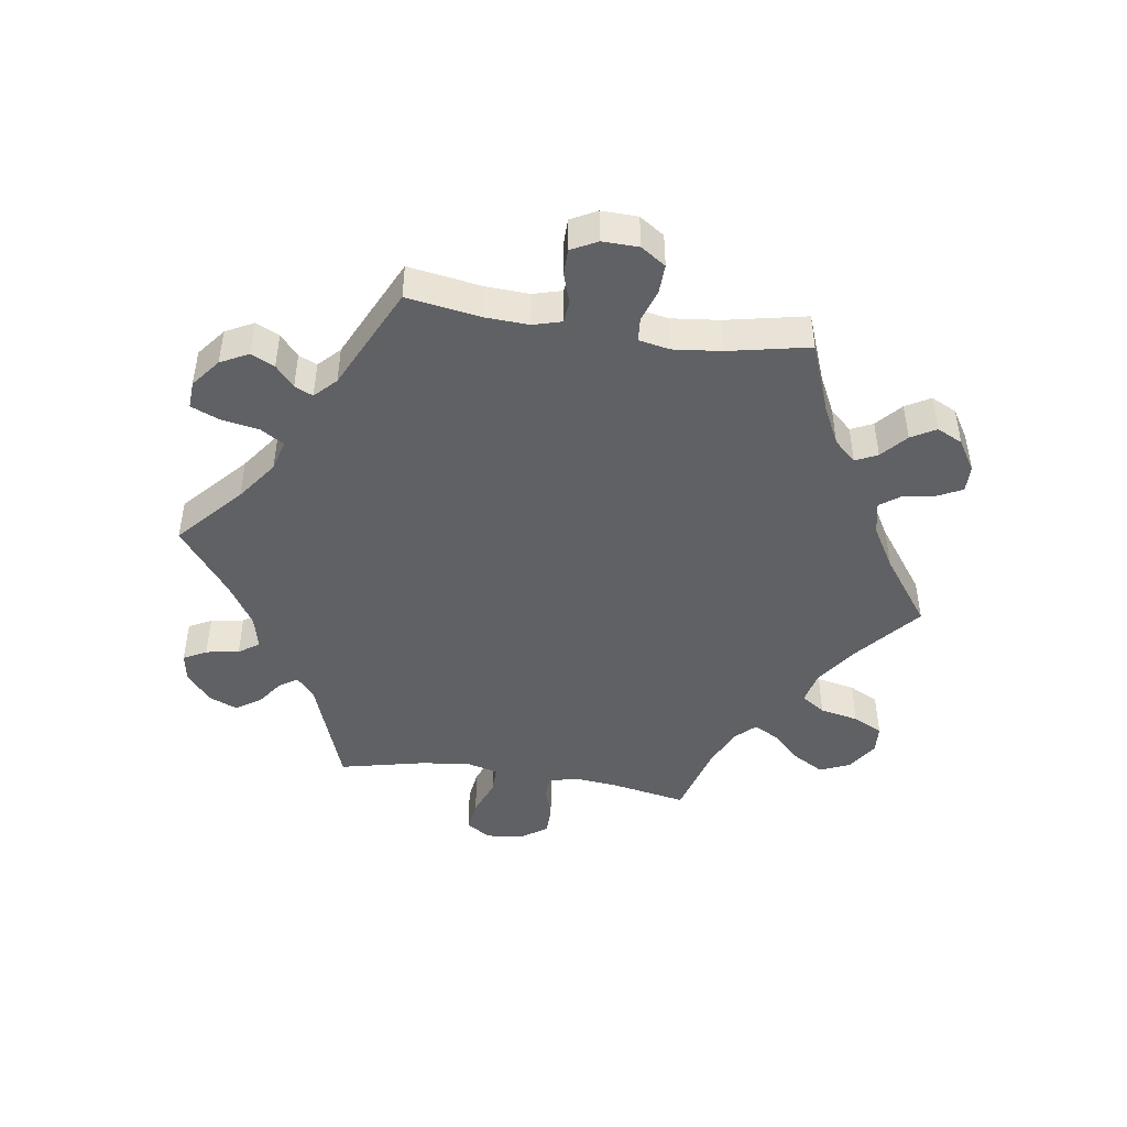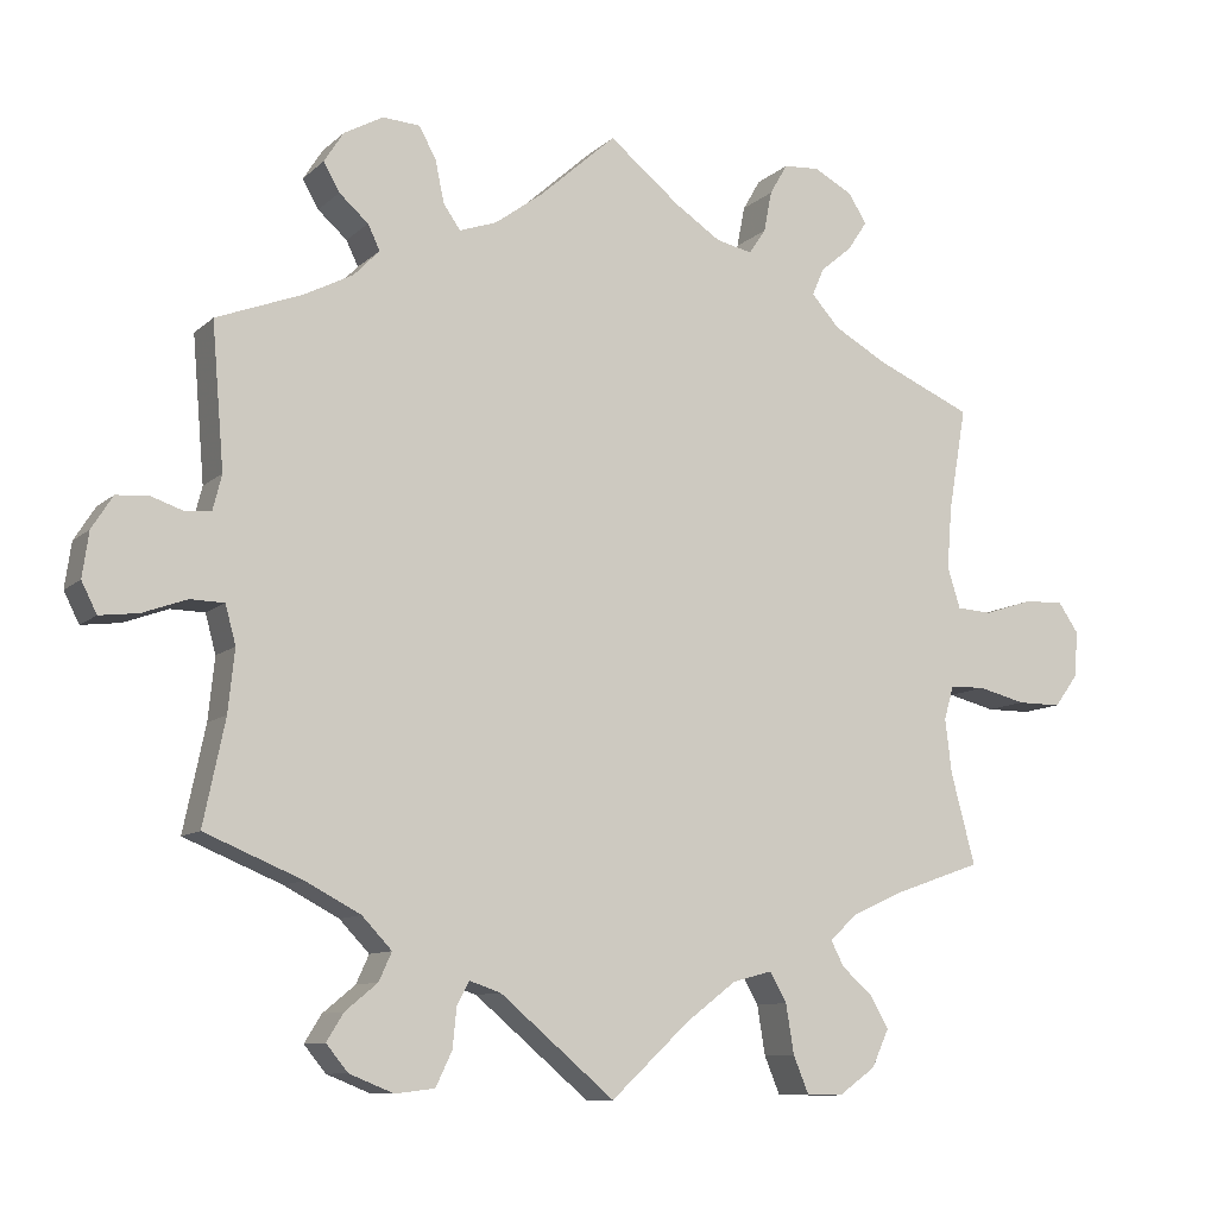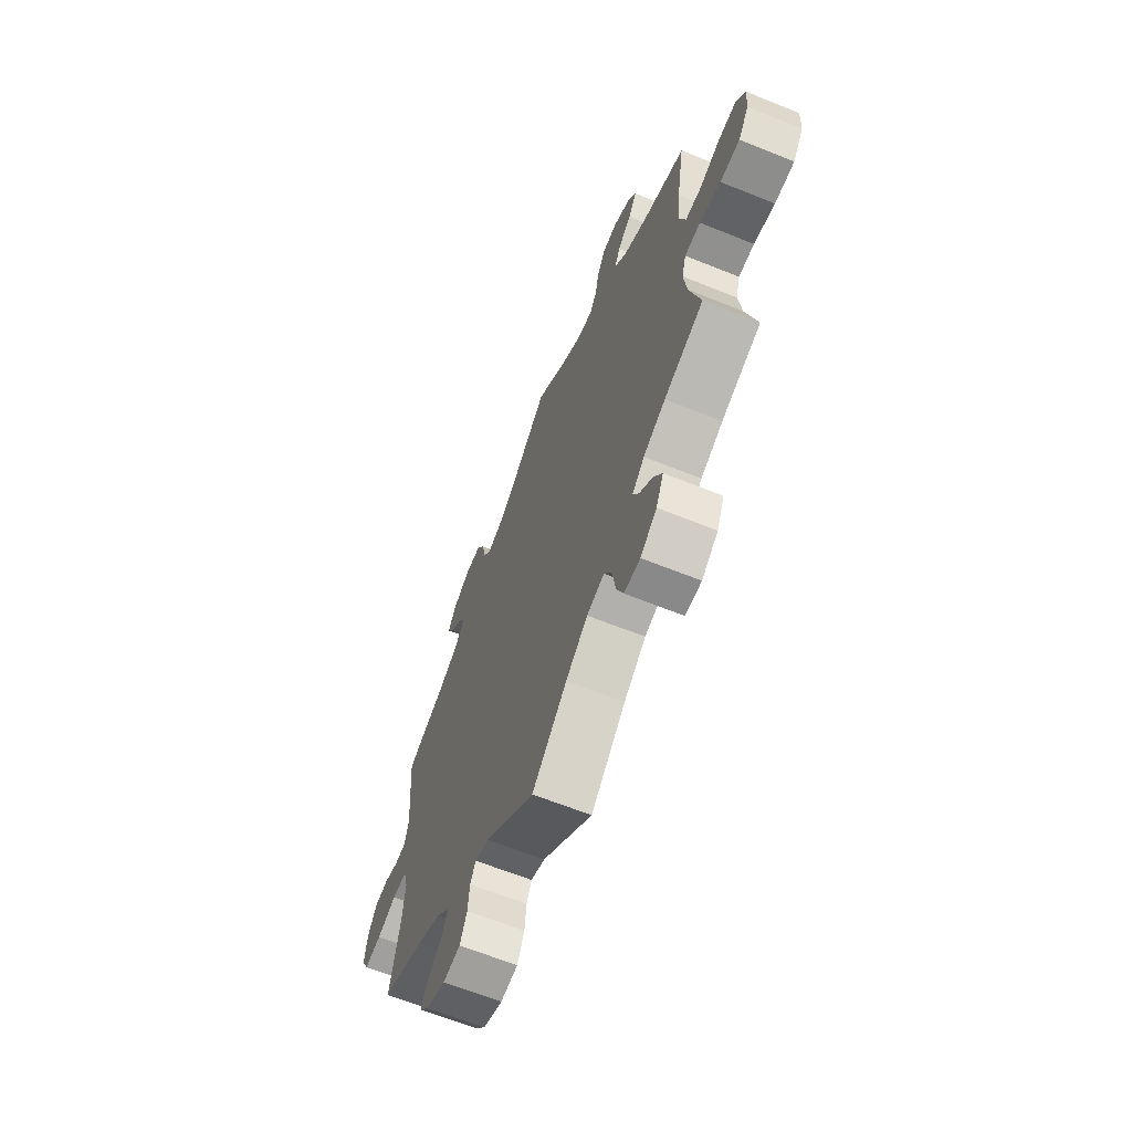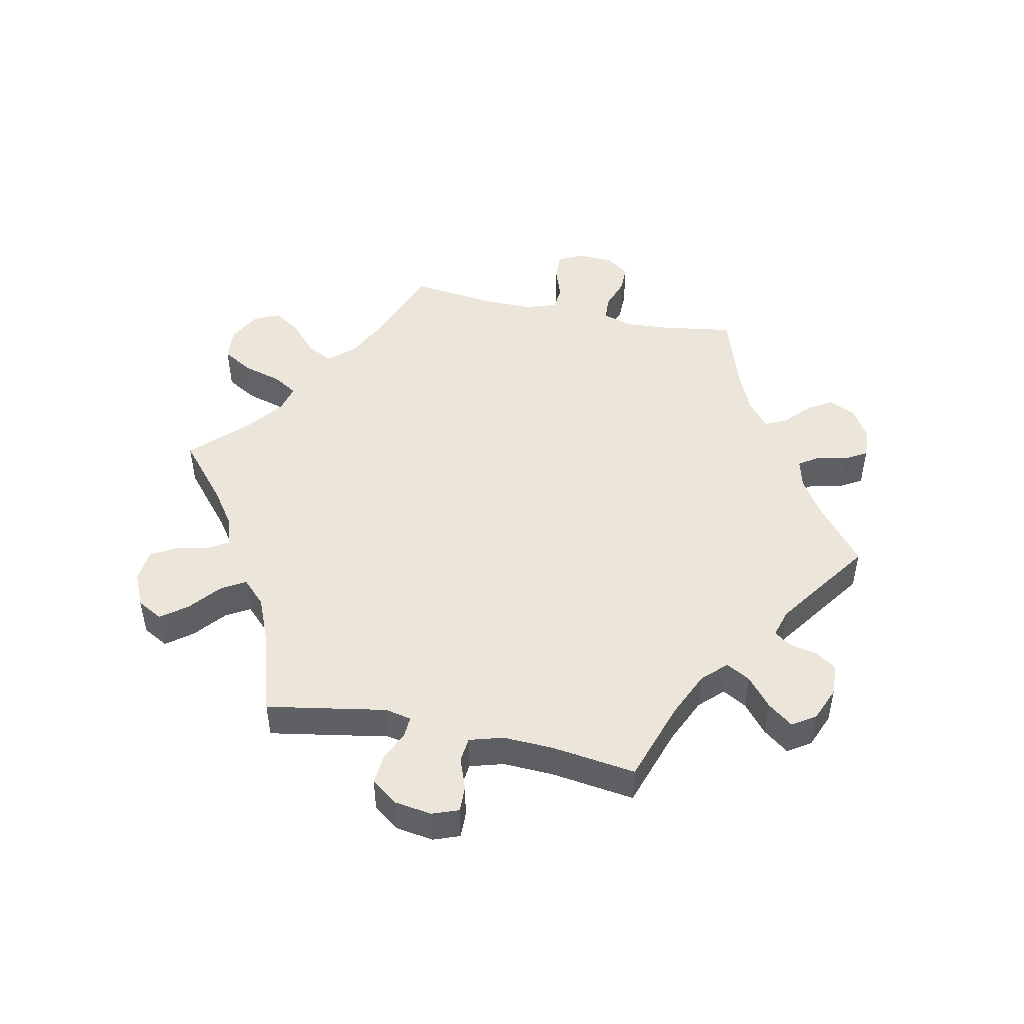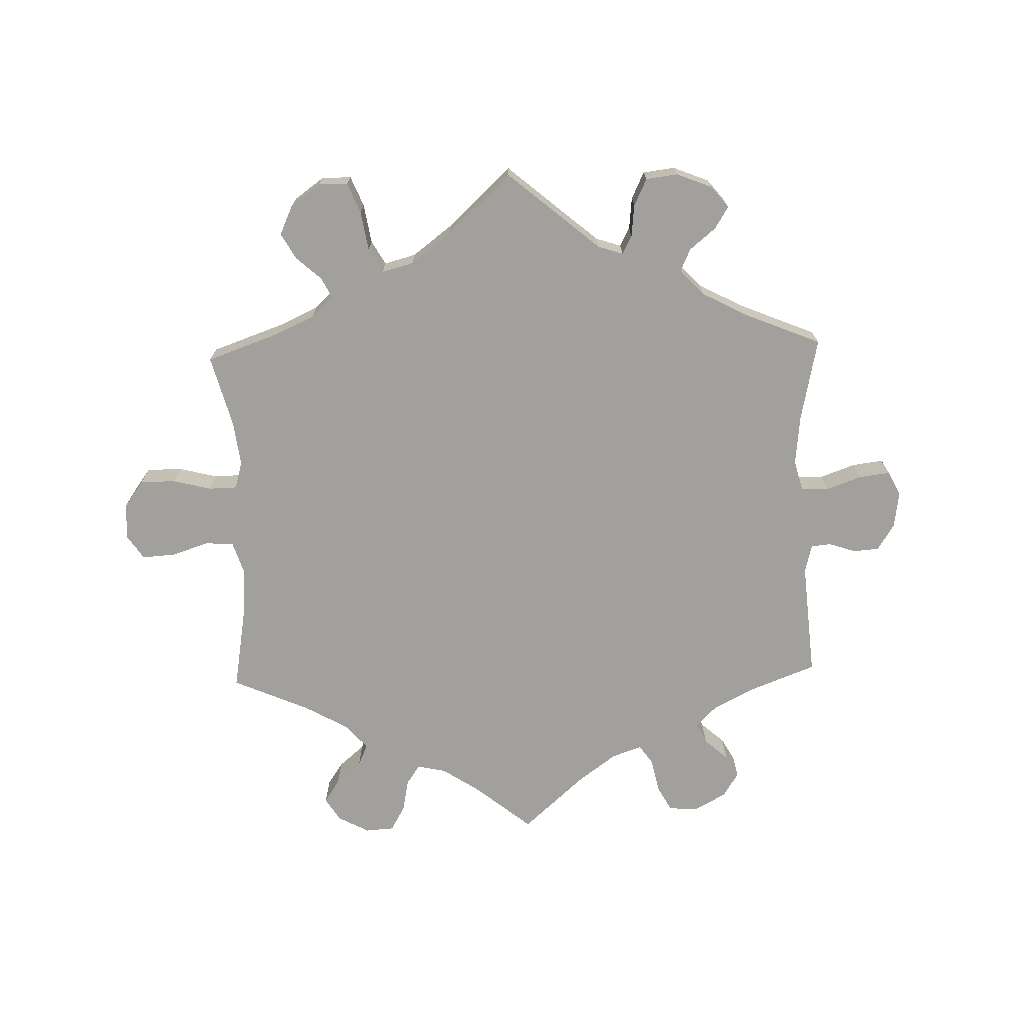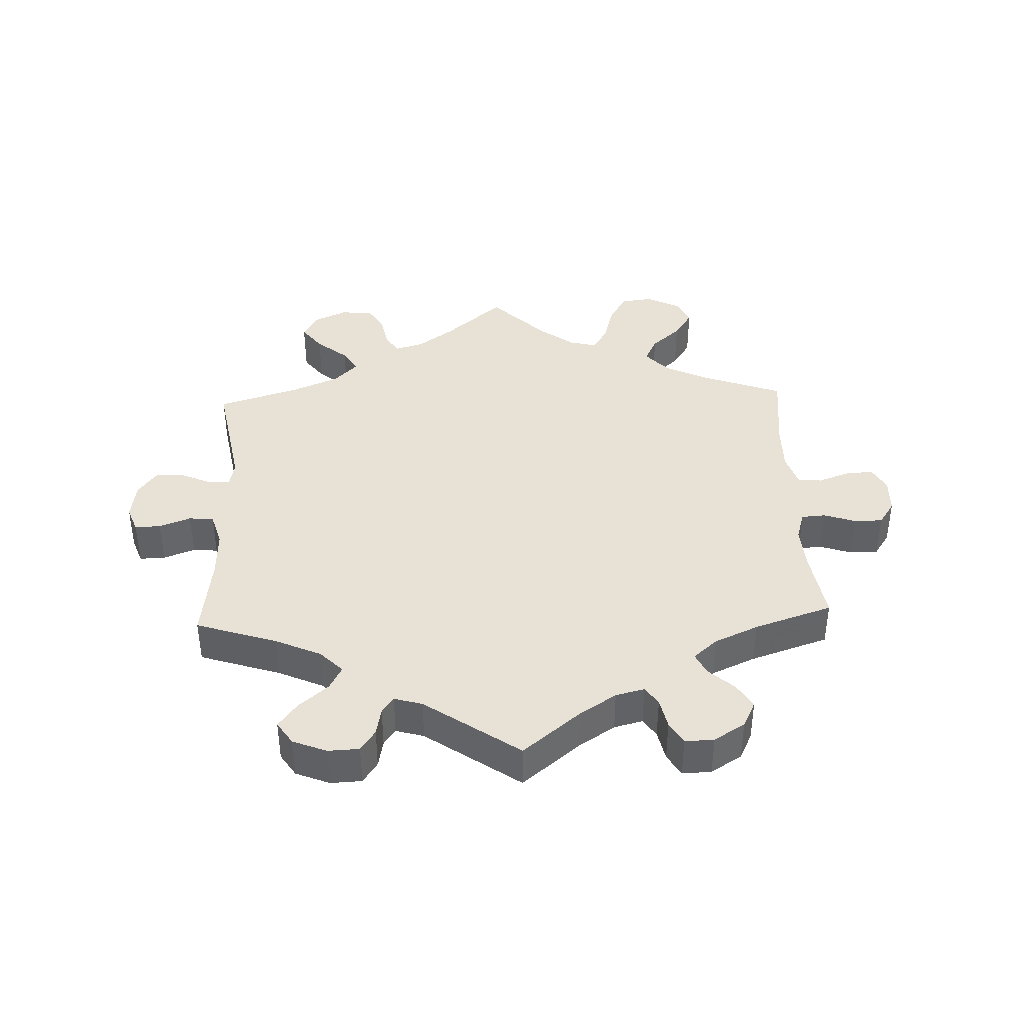
<metadata>
{"format":"obj","ext":"obj","renderer":"f3d","projection":"perspective","resolution":1024,"background":"white","views":[{"elev":-45.6,"azim":-38.7,"up":"+Y"},{"elev":-9.9,"azim":-26.2,"up":"+Z"},{"elev":-64.4,"azim":67.9,"up":"+Z"},{"elev":47.9,"azim":-137.9,"up":"+Y"},{"elev":-71.7,"azim":-178.3,"up":"+Y"},{"elev":40.1,"azim":-62.3,"up":"+Y"}]}
</metadata>
<code>
v 0.39 0.07 -0.328
v 0.328 0.07 -0.356
v 0.294 0.07 -0.388
v 0.31 0.07 -0.419
v 0.348 0.07 -0.453
v 0.371 0.07 -0.493
v 0.35 0.07 -0.539
v 0.304 0.07 -0.572
v 0.259 0.07 -0.571
v 0.24 0.07 -0.525
v 0.23 0.07 -0.464
v 0.209 0.07 -0.427
v 0.16 0.07 -0.44
v 0.098 0.07 -0.487
v 0 0.07 -0.578
v -0.142 0.07 -0.458
v -0.181 0.07 -0.445
v -0.196 0.07 -0.474
v -0.201 0.07 -0.523
v -0.221 0.07 -0.565
v -0.27 0.07 -0.571
v -0.325 0.07 -0.549
v -0.352 0.07 -0.516
v -0.331 0.07 -0.482
v -0.291 0.07 -0.449
v -0.275 0.07 -0.414
v -0.312 0.07 -0.375
v -0.38 0.07 -0.339
v -0.501 0.07 -0.289
v -0.474 0.07 -0.16
v -0.466 0.07 -0.083
v -0.479 0.07 -0.035
v -0.521 0.07 -0.034
v -0.576 0.07 -0.054
v -0.624 0.07 -0.06
v -0.643 0.07 -0.022
v -0.635 0.07 0.034
v -0.609 0.07 0.075
v -0.569 0.07 0.078
v -0.528 0.07 0.064
v -0.497 0.07 0.067
v -0.486 0.07 0.111
v -0.501 0.07 0.289
v -0.394 0.07 0.33
v -0.334 0.07 0.361
v -0.302 0.07 0.394
v -0.317 0.07 0.425
v -0.353 0.07 0.457
v -0.373 0.07 0.492
v -0.349 0.07 0.53
v -0.3 0.07 0.557
v -0.254 0.07 0.554
v -0.233 0.07 0.515
v -0.222 0.07 0.463
v -0.201 0.07 0.433
v -0.155 0.07 0.449
v -0.095 0.07 0.493
v 0 0.07 0.578
v 0.089 0.07 0.506
v 0.145 0.07 0.469
v 0.19 0.07 0.459
v 0.211 0.07 0.49
v 0.221 0.07 0.541
v 0.243 0.07 0.579
v 0.287 0.07 0.582
v 0.336 0.07 0.556
v 0.358 0.07 0.52
v 0.334 0.07 0.484
v 0.295 0.07 0.451
v 0.28 0.07 0.417
v 0.315 0.07 0.378
v 0.381 0.07 0.341
v 0.5 0.07 0.289
v 0.478 0.07 0.161
v 0.472 0.07 0.084
v 0.488 0.07 0.034
v 0.532 0.07 0.031
v 0.59 0.07 0.05
v 0.641 0.07 0.053
v 0.666 0.07 0.016
v 0.663 0.07 -0.04
v 0.633 0.07 -0.081
v 0.578 0.07 -0.081
v 0.519 0.07 -0.066
v 0.475 0.07 -0.067
v 0.463 0.07 -0.109
v 0.471 0.07 -0.176
v 0.501 0.07 -0.289
v 0.39 0 -0.328
v 0.328 0 -0.356
v 0.294 0 -0.388
v 0.31 0 -0.419
v 0.348 0 -0.453
v 0.371 0 -0.493
v 0.35 0 -0.539
v 0.304 0 -0.572
v 0.259 0 -0.571
v 0.24 0 -0.525
v 0.23 0 -0.464
v 0.209 0 -0.427
v 0.16 0 -0.44
v 0.098 0 -0.487
v 0 0 -0.578
v -0.142 0 -0.458
v -0.181 0 -0.445
v -0.196 0 -0.474
v -0.201 0 -0.523
v -0.221 0 -0.565
v -0.27 0 -0.571
v -0.325 0 -0.549
v -0.352 0 -0.516
v -0.331 0 -0.482
v -0.291 0 -0.449
v -0.275 0 -0.414
v -0.312 0 -0.375
v -0.38 0 -0.339
v -0.501 0 -0.289
v -0.474 0 -0.16
v -0.466 0 -0.083
v -0.479 0 -0.035
v -0.521 0 -0.034
v -0.576 0 -0.054
v -0.624 0 -0.06
v -0.643 0 -0.022
v -0.635 0 0.034
v -0.609 0 0.075
v -0.569 0 0.078
v -0.528 0 0.064
v -0.497 0 0.067
v -0.486 0 0.111
v -0.501 0 0.289
v -0.394 0 0.33
v -0.334 0 0.361
v -0.302 0 0.394
v -0.317 0 0.425
v -0.353 0 0.457
v -0.373 0 0.492
v -0.349 0 0.53
v -0.3 0 0.557
v -0.254 0 0.554
v -0.233 0 0.515
v -0.222 0 0.463
v -0.201 0 0.433
v -0.155 0 0.449
v -0.095 0 0.493
v 0 0 0.578
v 0.089 0 0.506
v 0.145 0 0.469
v 0.19 0 0.459
v 0.211 0 0.49
v 0.221 0 0.541
v 0.243 0 0.579
v 0.287 0 0.582
v 0.336 0 0.556
v 0.358 0 0.52
v 0.334 0 0.484
v 0.295 0 0.451
v 0.28 0 0.417
v 0.315 0 0.378
v 0.381 0 0.341
v 0.5 0 0.289
v 0.478 0 0.161
v 0.472 0 0.084
v 0.488 0 0.034
v 0.532 0 0.031
v 0.59 0 0.05
v 0.641 0 0.053
v 0.666 0 0.016
v 0.663 0 -0.04
v 0.633 0 -0.081
v 0.578 0 -0.081
v 0.519 0 -0.066
v 0.475 0 -0.067
v 0.463 0 -0.109
v 0.471 0 -0.176
v 0.501 0 -0.289
f 87 88 1
f 86 87 1 2
f 85 86 2 3
f 81 82 83 84
f 81 84 85
f 80 81 85
f 77 78 79 80
f 76 77 80 85
f 75 76 85 3
f 72 73 74
f 71 72 74 75
f 70 71 75 3
f 66 67 68 69
f 66 69 70
f 65 66 70
f 62 63 64 65
f 61 62 65 70
f 60 61 70 3
f 57 58 59
f 56 57 59 60
f 55 56 60 3
f 51 52 53 54
f 47 48 49 50
f 46 47 50 51
f 42 43 44
f 41 42 44 45
f 37 38 39 40
f 37 40 41
f 36 37 41
f 33 34 35 36
f 32 33 36 41
f 31 32 41 45
f 28 29 30
f 27 28 30 31
f 26 27 31 45
f 22 23 24 25
f 22 25 26
f 21 22 26
f 18 19 20 21
f 17 18 21 26
f 14 15 16
f 13 14 16 17
f 12 13 17 26
f 8 9 10 11
f 8 11 12
f 7 8 12
f 4 5 6 7
f 4 7 12
f 46 51 54 55
f 26 45 46 55
f 12 26 55
f 3 4 12 55
f 89 176 175
f 90 89 175 174
f 91 90 174 173
f 172 171 170 169
f 173 172 169
f 173 169 168
f 168 167 166 165
f 173 168 165 164
f 91 173 164 163
f 162 161 160
f 163 162 160 159
f 91 163 159 158
f 157 156 155 154
f 158 157 154
f 158 154 153
f 153 152 151 150
f 158 153 150 149
f 91 158 149 148
f 147 146 145
f 148 147 145 144
f 91 148 144 143
f 142 141 140 139
f 138 137 136 135
f 139 138 135 134
f 132 131 130
f 133 132 130 129
f 128 127 126 125
f 129 128 125
f 129 125 124
f 124 123 122 121
f 129 124 121 120
f 133 129 120 119
f 118 117 116
f 119 118 116 115
f 133 119 115 114
f 113 112 111 110
f 114 113 110
f 114 110 109
f 109 108 107 106
f 114 109 106 105
f 104 103 102
f 105 104 102 101
f 114 105 101 100
f 99 98 97 96
f 100 99 96
f 100 96 95
f 95 94 93 92
f 100 95 92
f 143 142 139 134
f 143 134 133 114
f 143 114 100
f 143 100 92 91
f 1 89 90 2
f 2 90 91 3
f 3 91 92 4
f 4 92 93 5
f 5 93 94 6
f 6 94 95 7
f 7 95 96 8
f 8 96 97 9
f 9 97 98 10
f 10 98 99 11
f 11 99 100 12
f 12 100 101 13
f 13 101 102 14
f 14 102 103 15
f 15 103 104 16
f 16 104 105 17
f 17 105 106 18
f 18 106 107 19
f 19 107 108 20
f 20 108 109 21
f 21 109 110 22
f 22 110 111 23
f 23 111 112 24
f 24 112 113 25
f 25 113 114 26
f 26 114 115 27
f 27 115 116 28
f 28 116 117 29
f 29 117 118 30
f 30 118 119 31
f 31 119 120 32
f 32 120 121 33
f 33 121 122 34
f 34 122 123 35
f 35 123 124 36
f 36 124 125 37
f 37 125 126 38
f 38 126 127 39
f 39 127 128 40
f 40 128 129 41
f 41 129 130 42
f 42 130 131 43
f 43 131 132 44
f 44 132 133 45
f 45 133 134 46
f 46 134 135 47
f 47 135 136 48
f 48 136 137 49
f 49 137 138 50
f 50 138 139 51
f 51 139 140 52
f 52 140 141 53
f 53 141 142 54
f 54 142 143 55
f 55 143 144 56
f 56 144 145 57
f 57 145 146 58
f 58 146 147 59
f 59 147 148 60
f 60 148 149 61
f 61 149 150 62
f 62 150 151 63
f 63 151 152 64
f 64 152 153 65
f 65 153 154 66
f 66 154 155 67
f 67 155 156 68
f 68 156 157 69
f 69 157 158 70
f 70 158 159 71
f 71 159 160 72
f 72 160 161 73
f 73 161 162 74
f 74 162 163 75
f 75 163 164 76
f 76 164 165 77
f 77 165 166 78
f 78 166 167 79
f 79 167 168 80
f 80 168 169 81
f 81 169 170 82
f 82 170 171 83
f 83 171 172 84
f 84 172 173 85
f 85 173 174 86
f 86 174 175 87
f 87 175 176 88
f 88 176 89 1

</code>
